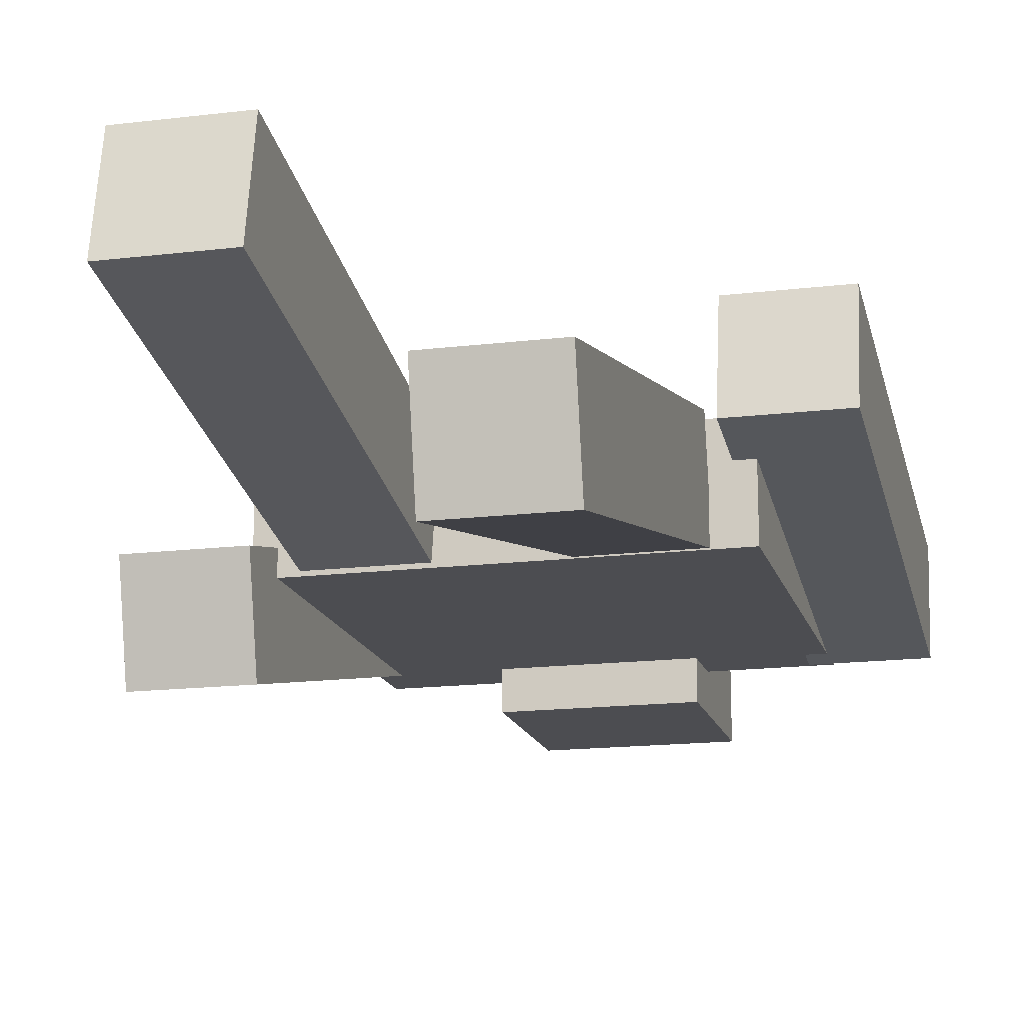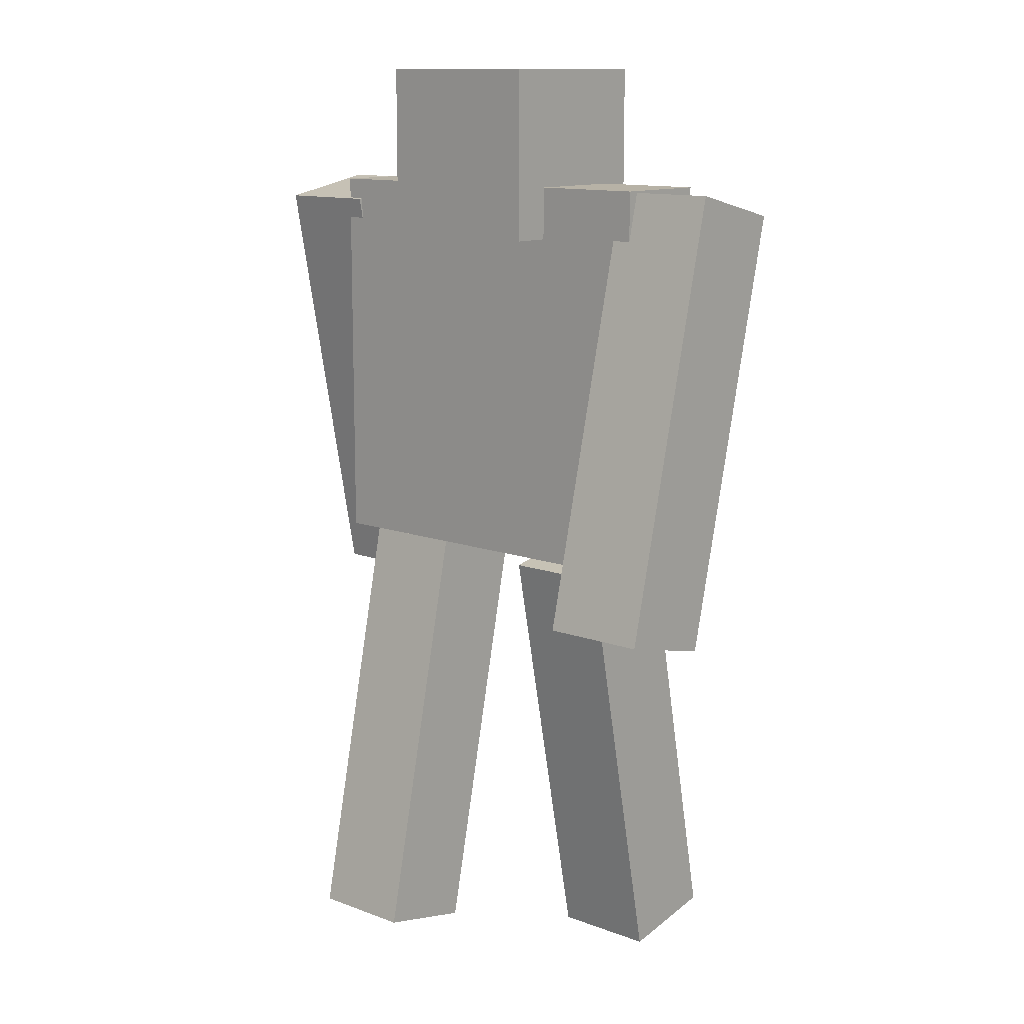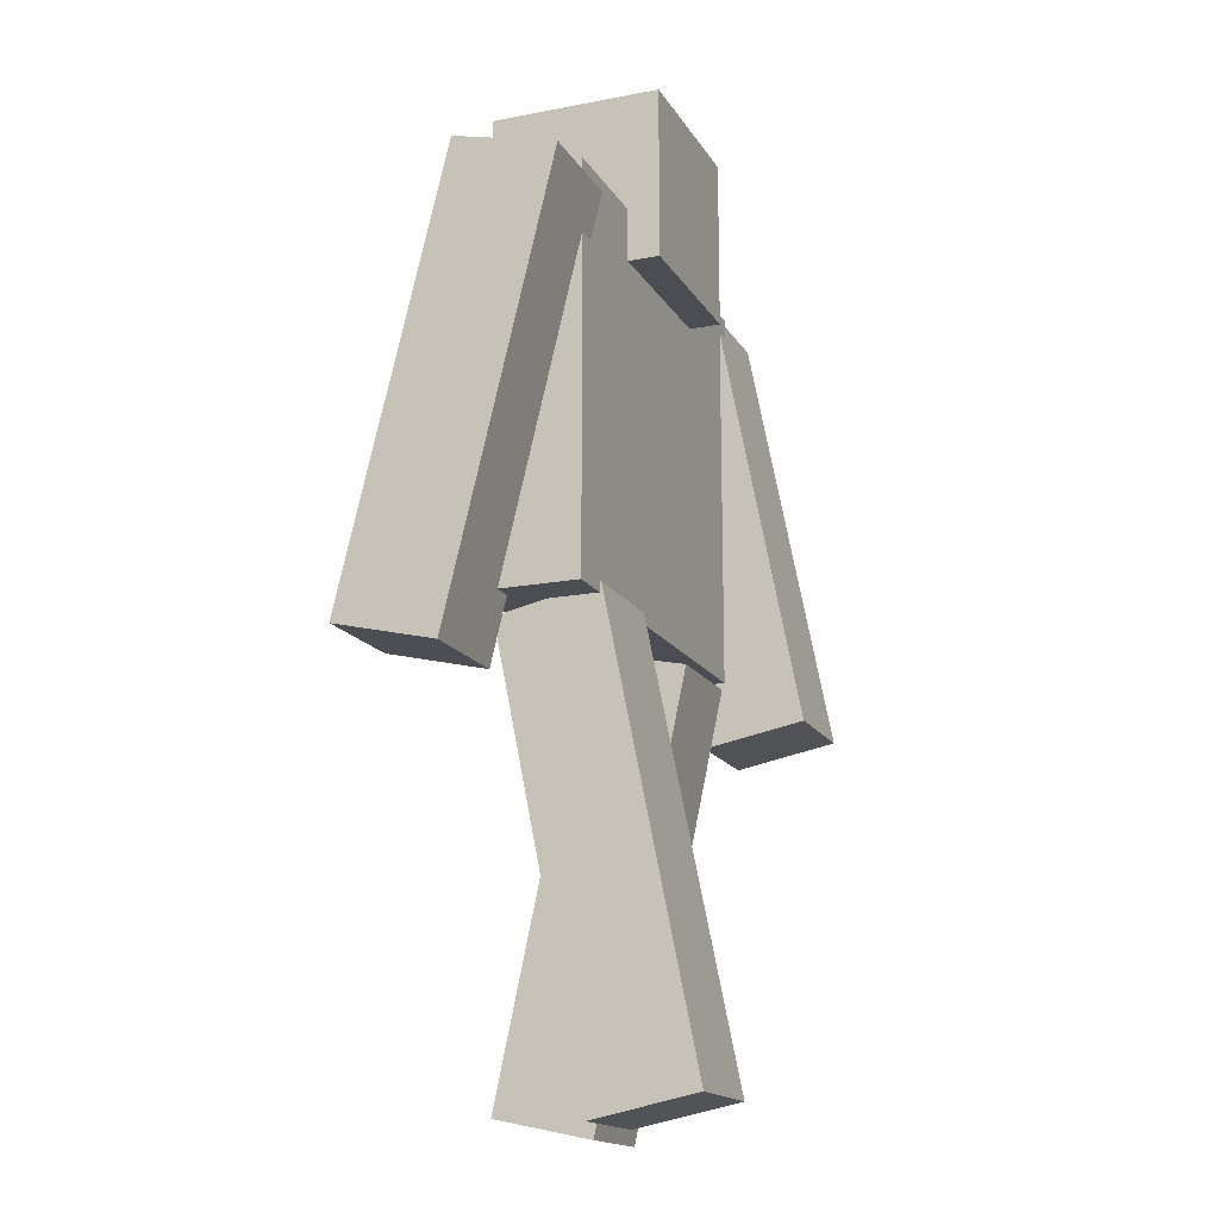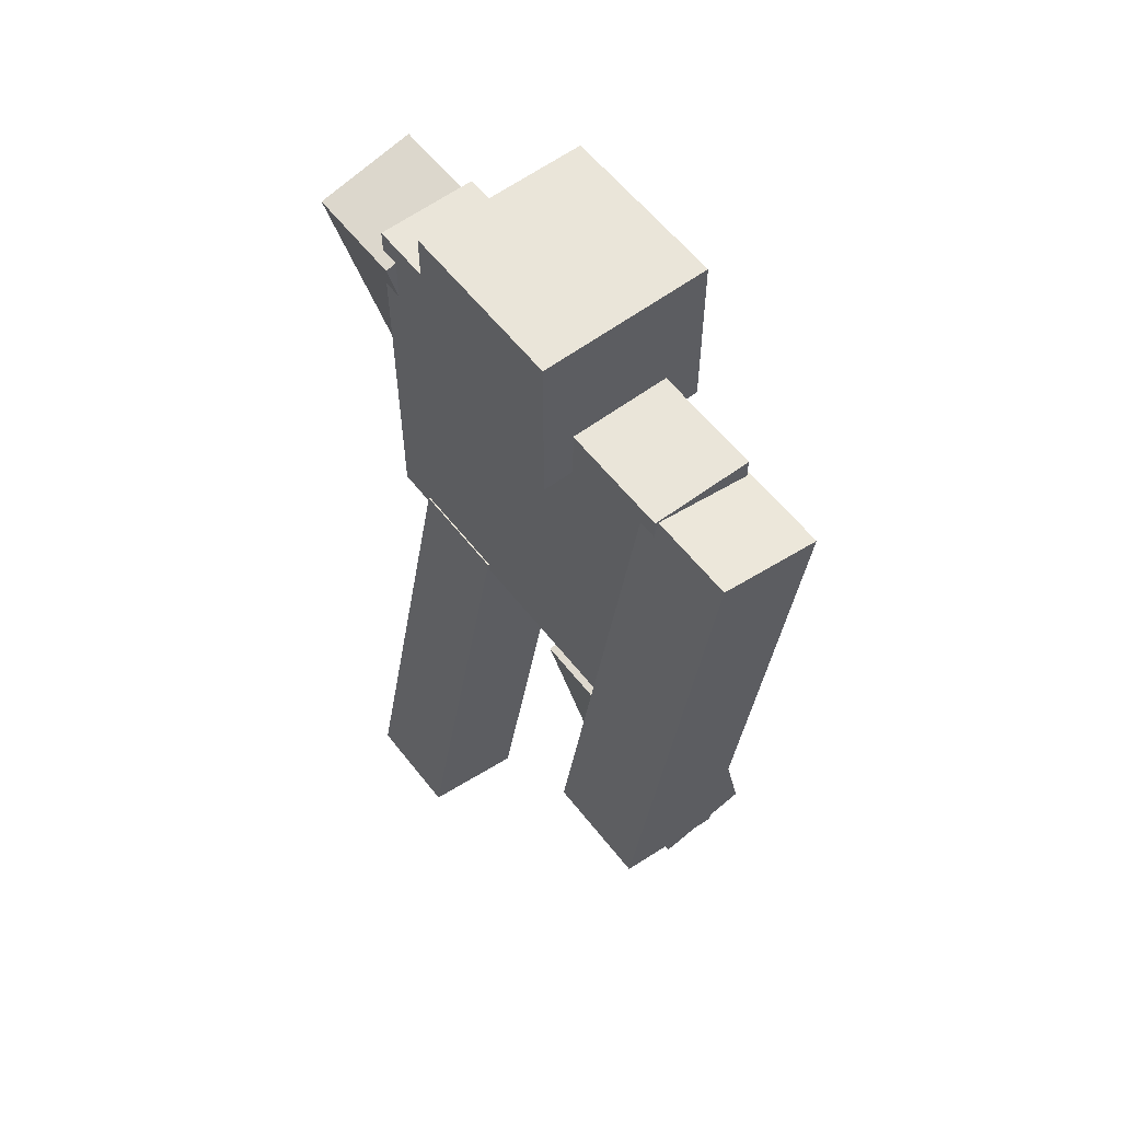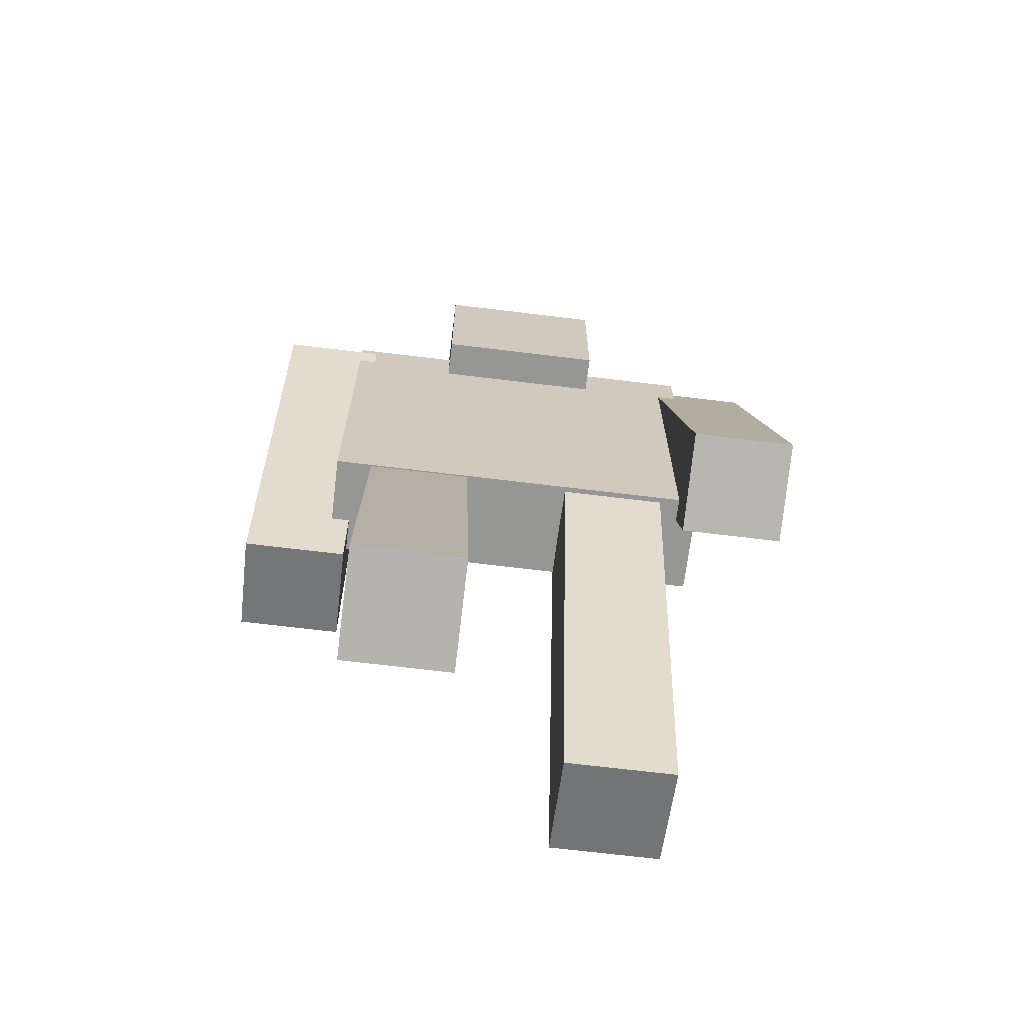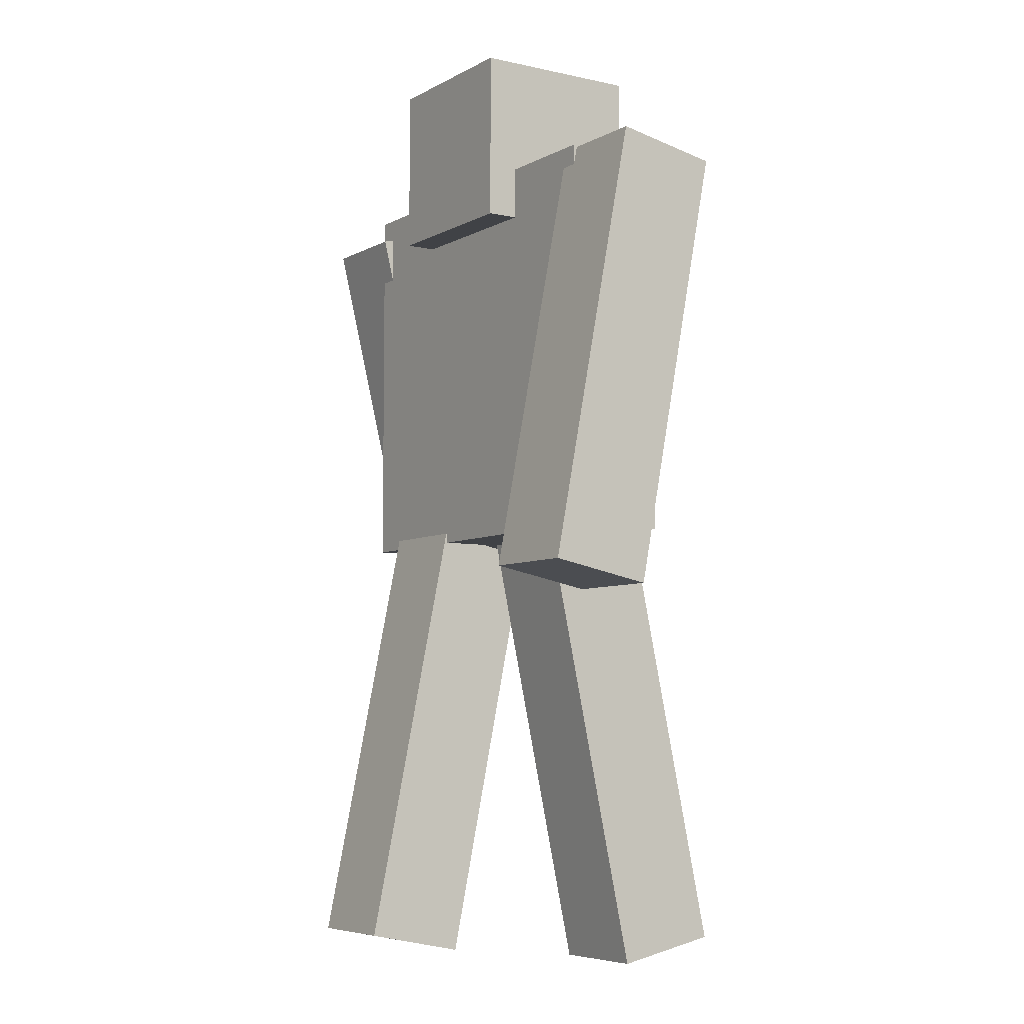
<metadata>
{"format":"obj","ext":"obj","renderer":"f3d","projection":"perspective","resolution":1024,"background":"white","views":[{"elev":-16.2,"azim":14.1,"up":"+Z"},{"elev":12.3,"azim":-139.0,"up":"+Y"},{"elev":-16.4,"azim":-68.5,"up":"+Y"},{"elev":58.3,"azim":52.4,"up":"+Y"},{"elev":-67.7,"azim":173.0,"up":"+Y"},{"elev":-6.3,"azim":56.7,"up":"+Y"}]}
</metadata>
<code>
o Cube
v 1 1 -0.258
v 1 -1 -0.258
v 1 1 0.258
v 1 -1 0.258
v -1 1 -0.258
v -1 -1 -0.258
v -1 1 0.258
v -1 -1 0.258
f 1 5 7 3
f 4 3 7 8
f 8 7 5 6
f 6 2 4 8
f 2 1 3 4
f 6 5 1 2
o Cube.001
v -0.433 0.7318 0.4183
v -0.433 1.602 0.4183
v -0.433 0.7318 -0.4523
v -0.433 1.602 -0.4523
v 0.4376 0.7318 0.4183
v 0.4376 1.602 0.4183
v 0.4376 0.7318 -0.4523
v 0.4376 1.602 -0.4523
f 9 10 12 11
f 11 12 16 15
f 15 16 14 13
f 13 14 10 9
f 11 15 13 9
f 16 12 10 14
o Cube.002
v -0.8982 -1.207 -0.728
v -0.8982 0.9908 -0.1994
v -0.8982 -1.33 -0.215
v -0.8982 0.8674 0.3136
v -1.426 -1.207 -0.728
v -1.426 0.9908 -0.1994
v -1.426 -1.33 -0.215
v -1.426 0.8674 0.3136
f 17 18 20 19
f 19 20 24 23
f 23 24 22 21
f 21 22 18 17
f 19 23 21 17
f 24 20 18 22
o Cube.003
v 1.433 -1.329 0.1487
v 1.433 0.8902 -0.2784
v 1.433 -1.229 0.6669
v 1.433 0.9899 0.2397
v 0.9058 -1.329 0.1487
v 0.9058 0.8902 -0.2784
v 0.9058 -1.229 0.6669
v 0.9058 0.9899 0.2397
f 25 26 28 27
f 27 28 32 31
f 31 32 30 29
f 29 30 26 25
f 27 31 29 25
f 32 28 26 30
o Cube.004
v -0.2592 -3.269 0.1972
v -0.2592 -1.054 -0.2515
v -0.2592 -3.164 0.7144
v -0.2592 -0.9492 0.2657
v -0.7868 -3.269 0.1972
v -0.7868 -1.054 -0.2515
v -0.7868 -3.164 0.7144
v -0.7868 -0.9492 0.2657
f 33 34 36 35
f 35 36 40 39
f 39 40 38 37
f 37 38 34 33
f 35 39 37 33
f 40 36 34 38
o Cube.005
v 0.8122 -3.159 -0.7125
v 0.8122 -0.9489 -0.2404
v 0.8122 -3.269 -0.1965
v 0.8122 -1.059 0.2756
v 0.2845 -3.159 -0.7125
v 0.2845 -0.9489 -0.2404
v 0.2845 -3.269 -0.1965
v 0.2845 -1.059 0.2756
f 41 42 44 43
f 43 44 48 47
f 47 48 46 45
f 45 46 42 41
f 43 47 45 41
f 48 44 42 46

</code>
